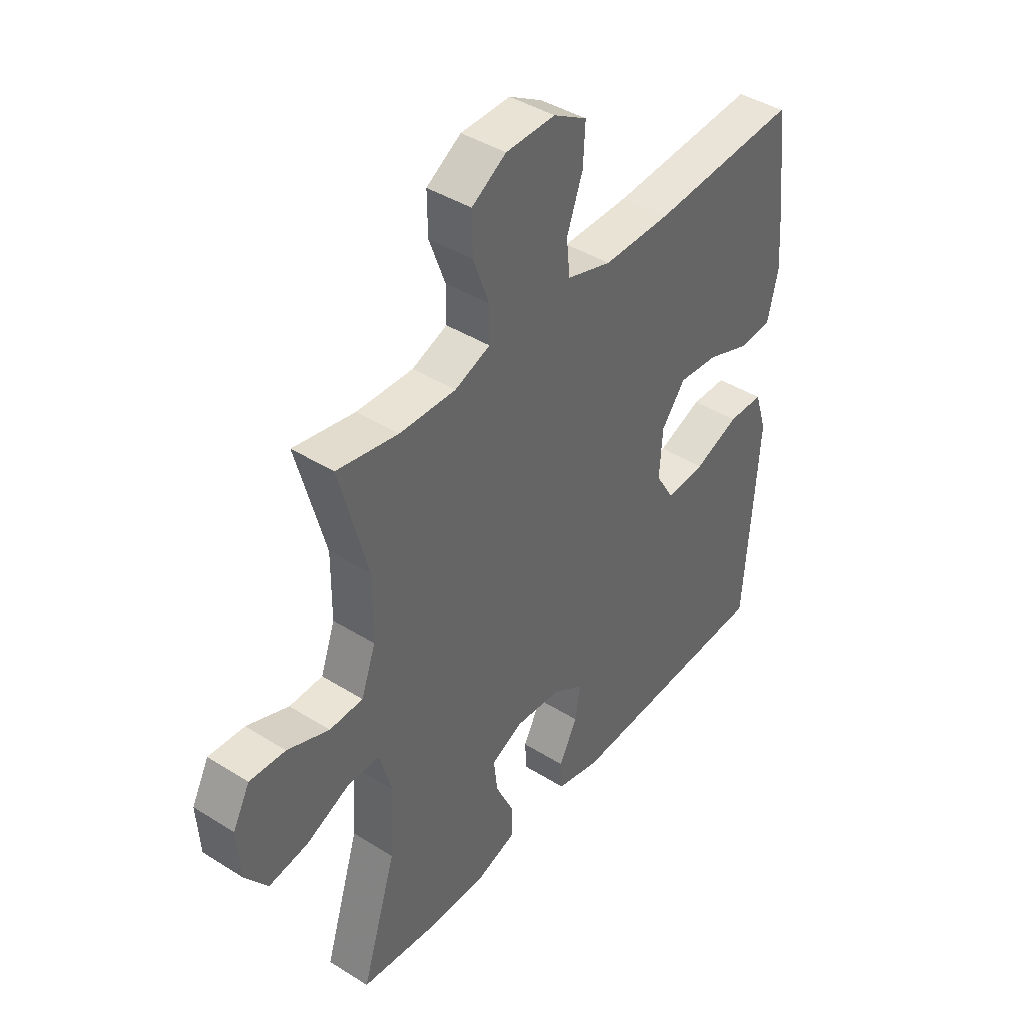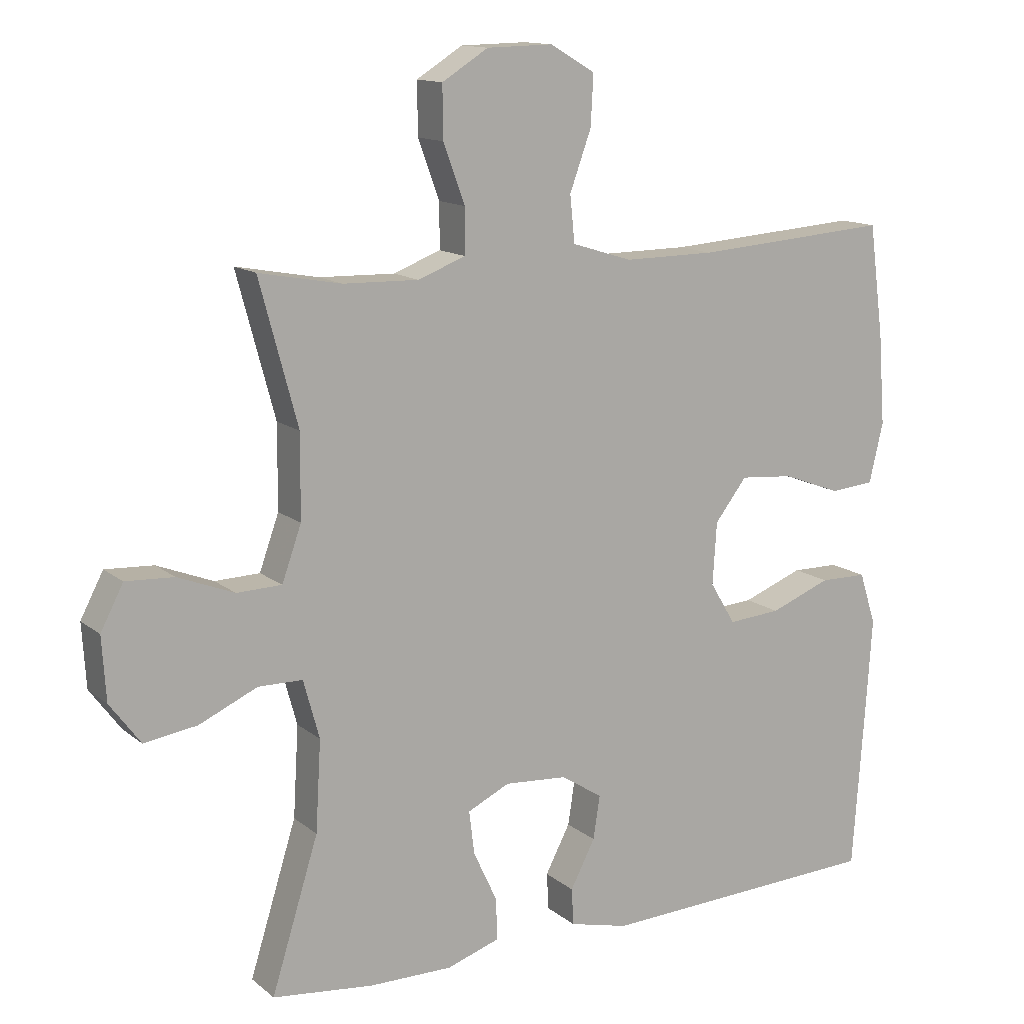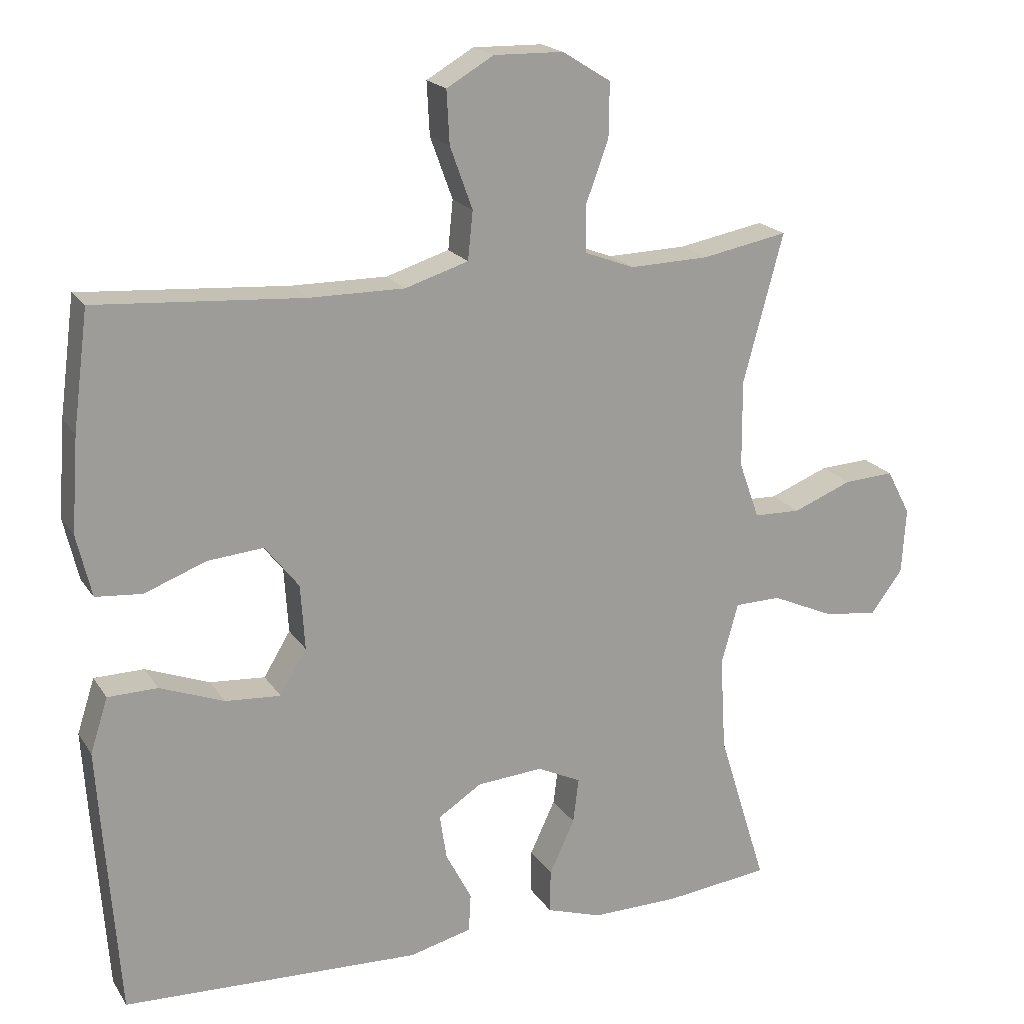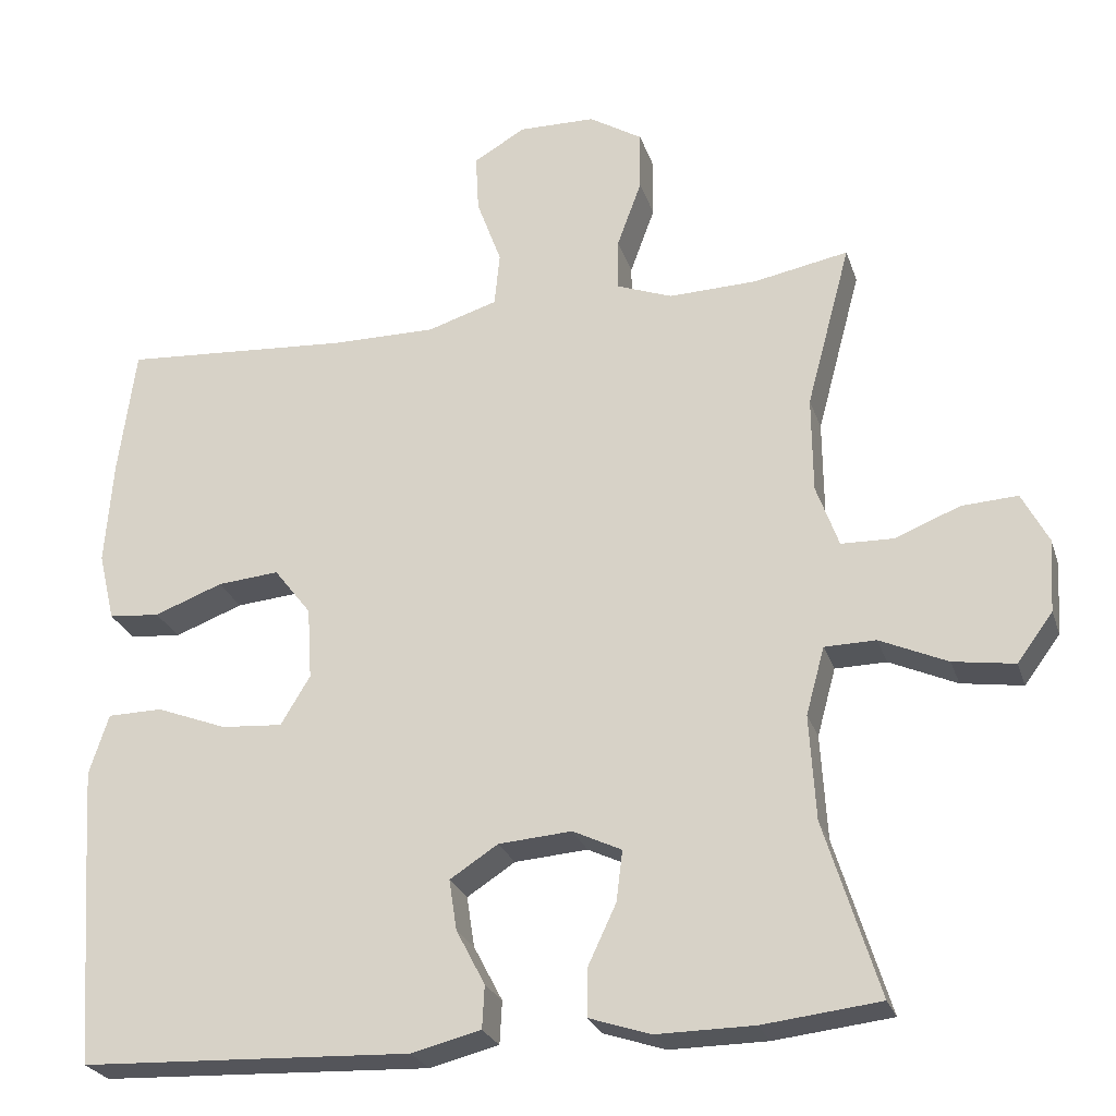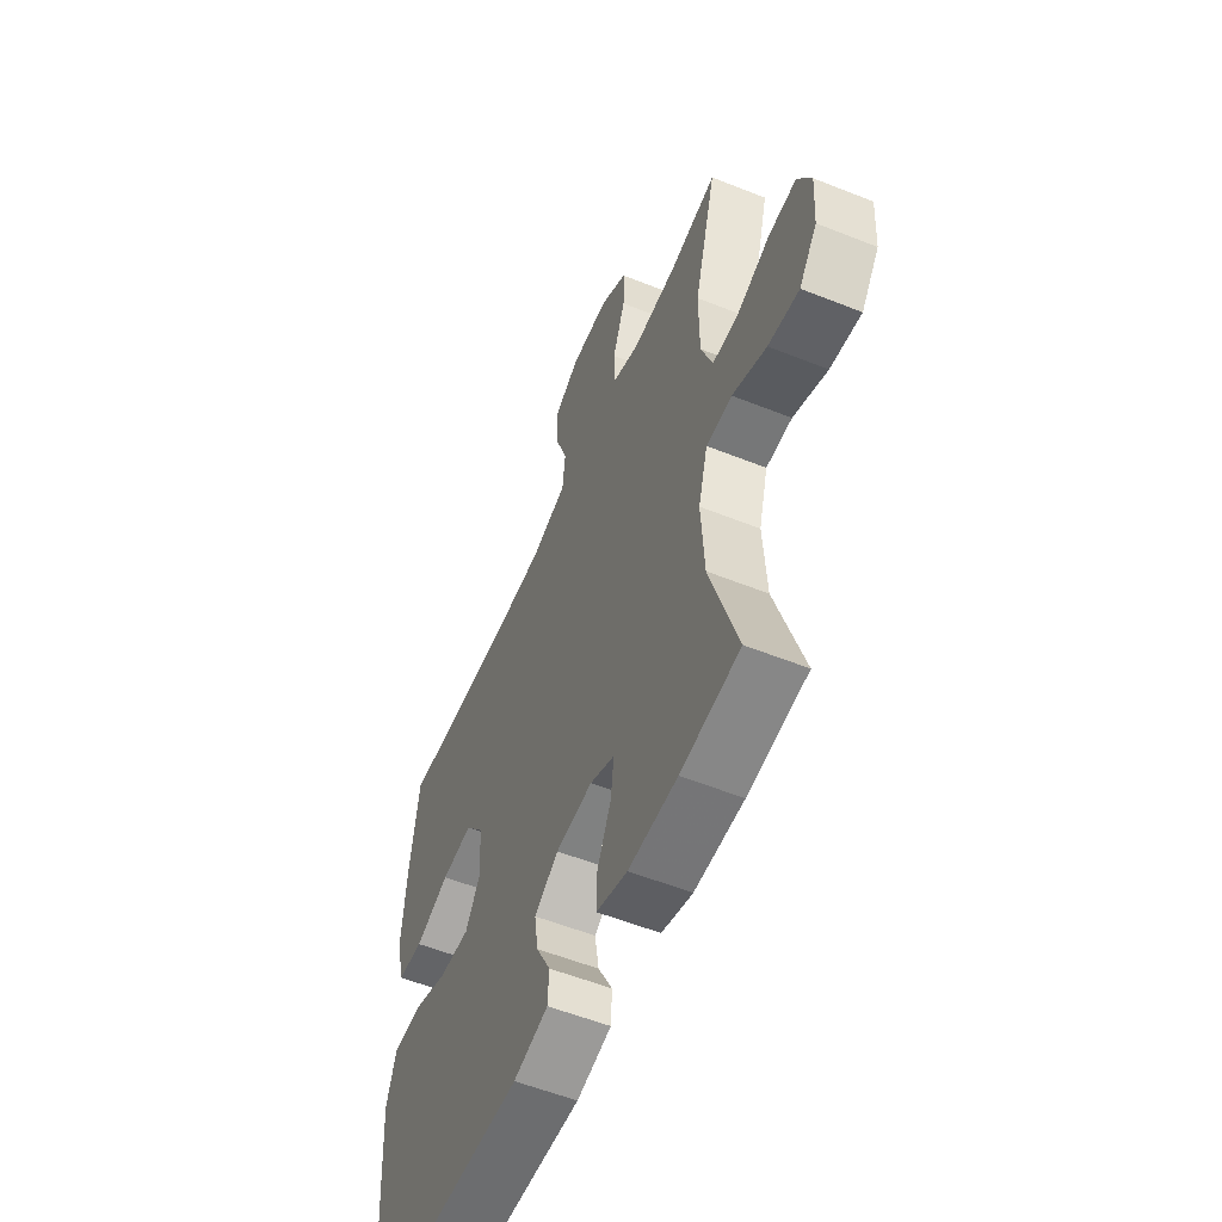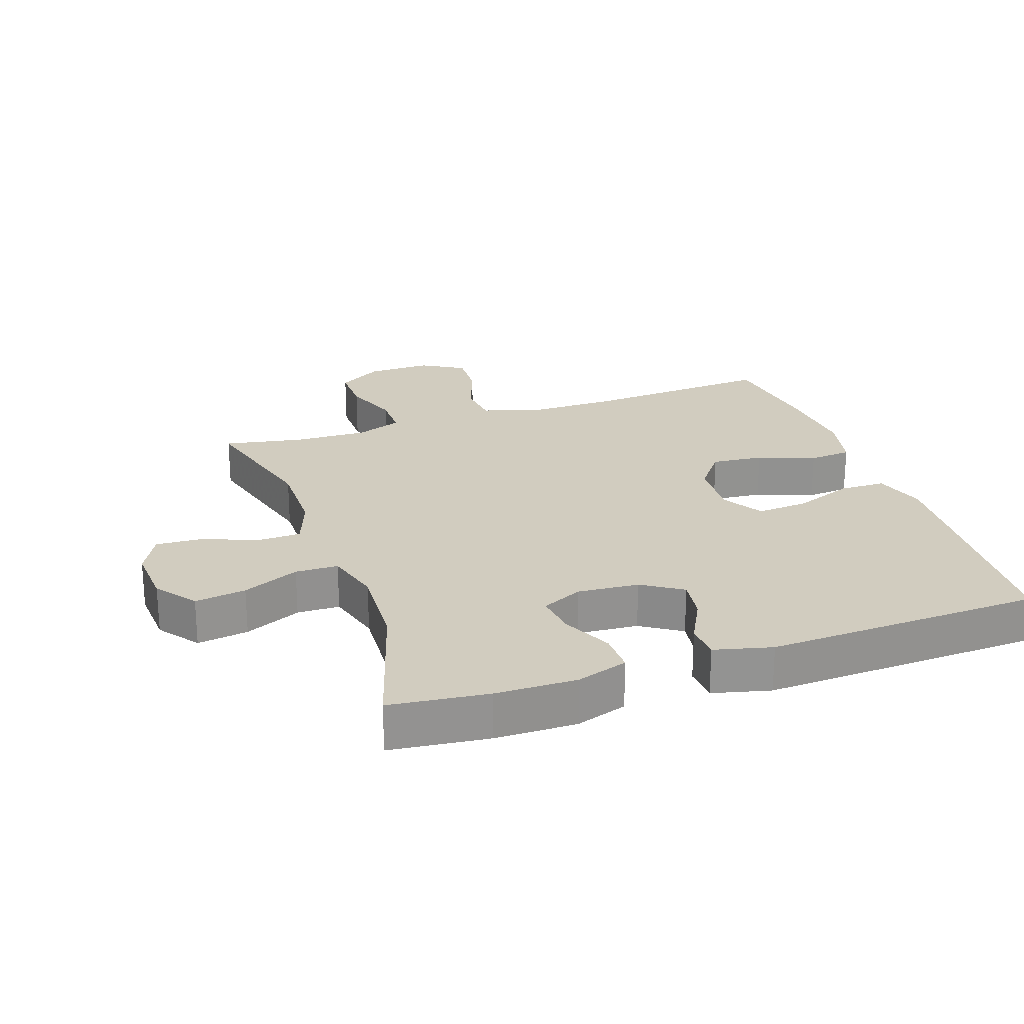
<metadata>
{"format":"obj","ext":"obj","renderer":"f3d","projection":"perspective","resolution":1024,"background":"white","views":[{"elev":41.8,"azim":127.1,"up":"+Z"},{"elev":13.4,"azim":149.4,"up":"+Z"},{"elev":19.4,"azim":-23.5,"up":"+Z"},{"elev":-25.5,"azim":16.3,"up":"+Z"},{"elev":-56.2,"azim":67.3,"up":"+Z"},{"elev":23.8,"azim":161.0,"up":"+Y"}]}
</metadata>
<code>
v 0.5 0.07 -0.5
v 0.349 0.07 -0.517
v 0.224 0.07 -0.518
v 0.145 0.07 -0.492
v 0.146 0.07 -0.43
v 0.182 0.07 -0.353
v 0.19 0.07 -0.288
v 0.127 0.07 -0.258
v 0.033 0.07 -0.265
v -0.029 0.07 -0.305
v -0.019 0.07 -0.37
v 0.018 0.07 -0.441
v 0.015 0.07 -0.496
v -0.074 0.07 -0.518
v -0.5 0.07 -0.5
v -0.519 0.07 -0.235
v -0.527 0.07 -0.113
v -0.502 0.07 -0.035
v -0.431 0.07 -0.034
v -0.34 0.07 -0.069
v -0.261 0.07 -0.075
v -0.223 0.07 -0.012
v -0.229 0.07 0.081
v -0.277 0.07 0.143
v -0.357 0.07 0.136
v -0.445 0.07 0.103
v -0.511 0.07 0.109
v -0.532 0.07 0.198
v -0.522 0.07 0.333
v -0.5 0.07 0.5
v -0.206 0.07 0.479
v -0.07 0.07 0.478
v 0.02 0.07 0.506
v 0.027 0.07 0.575
v -0.005 0.07 0.663
v -0.009 0.07 0.738
v 0.058 0.07 0.777
v 0.157 0.07 0.775
v 0.226 0.07 0.732
v 0.225 0.07 0.655
v 0.193 0.07 0.568
v 0.193 0.07 0.501
v 0.264 0.07 0.474
v 0.377 0.07 0.477
v 0.5 0.07 0.5
v 0.443 0.07 0.288
v 0.444 0.07 0.164
v 0.473 0.07 0.083
v 0.54 0.07 0.081
v 0.624 0.07 0.114
v 0.696 0.07 0.118
v 0.73 0.07 0.053
v 0.724 0.07 -0.041
v 0.678 0.07 -0.103
v 0.599 0.07 -0.091
v 0.512 0.07 -0.052
v 0.446 0.07 -0.053
v 0.422 0.07 -0.14
v 0.43 0.07 -0.275
v 0.5 0 -0.5
v 0.349 0 -0.517
v 0.224 0 -0.518
v 0.145 0 -0.492
v 0.146 0 -0.43
v 0.182 0 -0.353
v 0.19 0 -0.288
v 0.127 0 -0.258
v 0.033 0 -0.265
v -0.029 0 -0.305
v -0.019 0 -0.37
v 0.018 0 -0.441
v 0.015 0 -0.496
v -0.074 0 -0.518
v -0.5 0 -0.5
v -0.519 0 -0.235
v -0.527 0 -0.113
v -0.502 0 -0.035
v -0.431 0 -0.034
v -0.34 0 -0.069
v -0.261 0 -0.075
v -0.223 0 -0.012
v -0.229 0 0.081
v -0.277 0 0.143
v -0.357 0 0.136
v -0.445 0 0.103
v -0.511 0 0.109
v -0.532 0 0.198
v -0.522 0 0.333
v -0.5 0 0.5
v -0.206 0 0.479
v -0.07 0 0.478
v 0.02 0 0.506
v 0.027 0 0.575
v -0.005 0 0.663
v -0.009 0 0.738
v 0.058 0 0.777
v 0.157 0 0.775
v 0.226 0 0.732
v 0.225 0 0.655
v 0.193 0 0.568
v 0.193 0 0.501
v 0.264 0 0.474
v 0.377 0 0.477
v 0.5 0 0.5
v 0.443 0 0.288
v 0.444 0 0.164
v 0.473 0 0.083
v 0.54 0 0.081
v 0.624 0 0.114
v 0.696 0 0.118
v 0.73 0 0.053
v 0.724 0 -0.041
v 0.678 0 -0.103
v 0.599 0 -0.091
v 0.512 0 -0.052
v 0.446 0 -0.053
v 0.422 0 -0.14
v 0.43 0 -0.275
f 53 54 55 56
f 53 56 57
f 52 53 57
f 49 50 51 52
f 48 49 52 57
f 47 48 57 58
f 44 45 46
f 43 44 46 47
f 42 43 47 58
f 38 39 40 41
f 38 41 42
f 37 38 42
f 34 35 36 37
f 33 34 37 42
f 32 33 42 58
f 28 29 30 31
f 25 26 27 28
f 24 25 28 31
f 23 24 31 32
f 17 18 19 20
f 17 20 21
f 16 17 21
f 15 16 21
f 14 15 21 22
f 11 12 13 14
f 10 11 14 22
f 3 4 5 6
f 3 6 7
f 59 1 2 3
f 59 3 7
f 58 59 7 8
f 32 58 8 9
f 22 23 32
f 9 10 22 32
f 115 114 113 112
f 116 115 112
f 116 112 111
f 111 110 109 108
f 116 111 108 107
f 117 116 107 106
f 105 104 103
f 106 105 103 102
f 117 106 102 101
f 100 99 98 97
f 101 100 97
f 101 97 96
f 96 95 94 93
f 101 96 93 92
f 117 101 92 91
f 90 89 88 87
f 87 86 85 84
f 90 87 84 83
f 91 90 83 82
f 79 78 77 76
f 80 79 76
f 80 76 75
f 80 75 74
f 81 80 74 73
f 73 72 71 70
f 81 73 70 69
f 65 64 63 62
f 66 65 62
f 62 61 60 118
f 66 62 118
f 67 66 118 117
f 68 67 117 91
f 91 82 81
f 91 81 69 68
f 1 60 61 2
f 2 61 62 3
f 3 62 63 4
f 4 63 64 5
f 5 64 65 6
f 6 65 66 7
f 7 66 67 8
f 8 67 68 9
f 9 68 69 10
f 10 69 70 11
f 11 70 71 12
f 12 71 72 13
f 13 72 73 14
f 14 73 74 15
f 15 74 75 16
f 16 75 76 17
f 17 76 77 18
f 18 77 78 19
f 19 78 79 20
f 20 79 80 21
f 21 80 81 22
f 22 81 82 23
f 23 82 83 24
f 24 83 84 25
f 25 84 85 26
f 26 85 86 27
f 27 86 87 28
f 28 87 88 29
f 29 88 89 30
f 30 89 90 31
f 31 90 91 32
f 32 91 92 33
f 33 92 93 34
f 34 93 94 35
f 35 94 95 36
f 36 95 96 37
f 37 96 97 38
f 38 97 98 39
f 39 98 99 40
f 40 99 100 41
f 41 100 101 42
f 42 101 102 43
f 43 102 103 44
f 44 103 104 45
f 45 104 105 46
f 46 105 106 47
f 47 106 107 48
f 48 107 108 49
f 49 108 109 50
f 50 109 110 51
f 51 110 111 52
f 52 111 112 53
f 53 112 113 54
f 54 113 114 55
f 55 114 115 56
f 56 115 116 57
f 57 116 117 58
f 58 117 118 59
f 59 118 60 1

</code>
